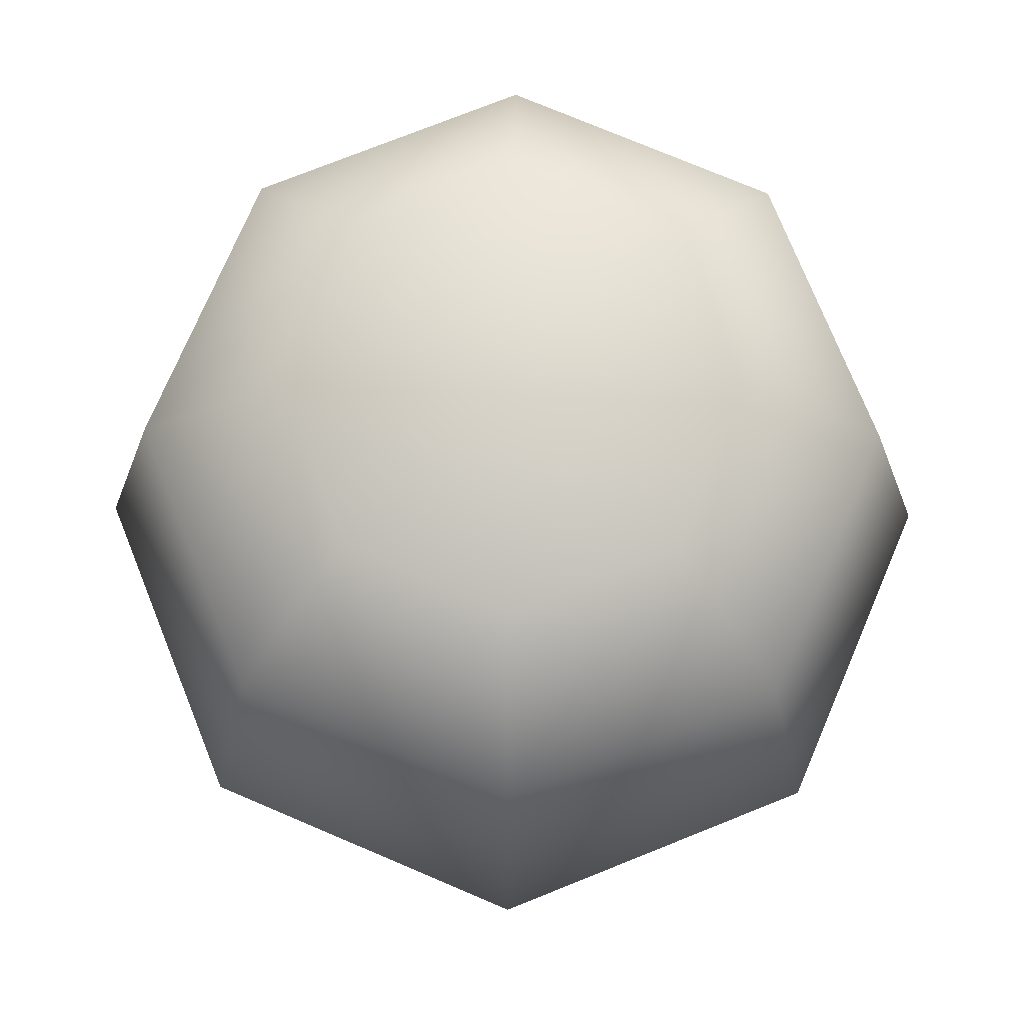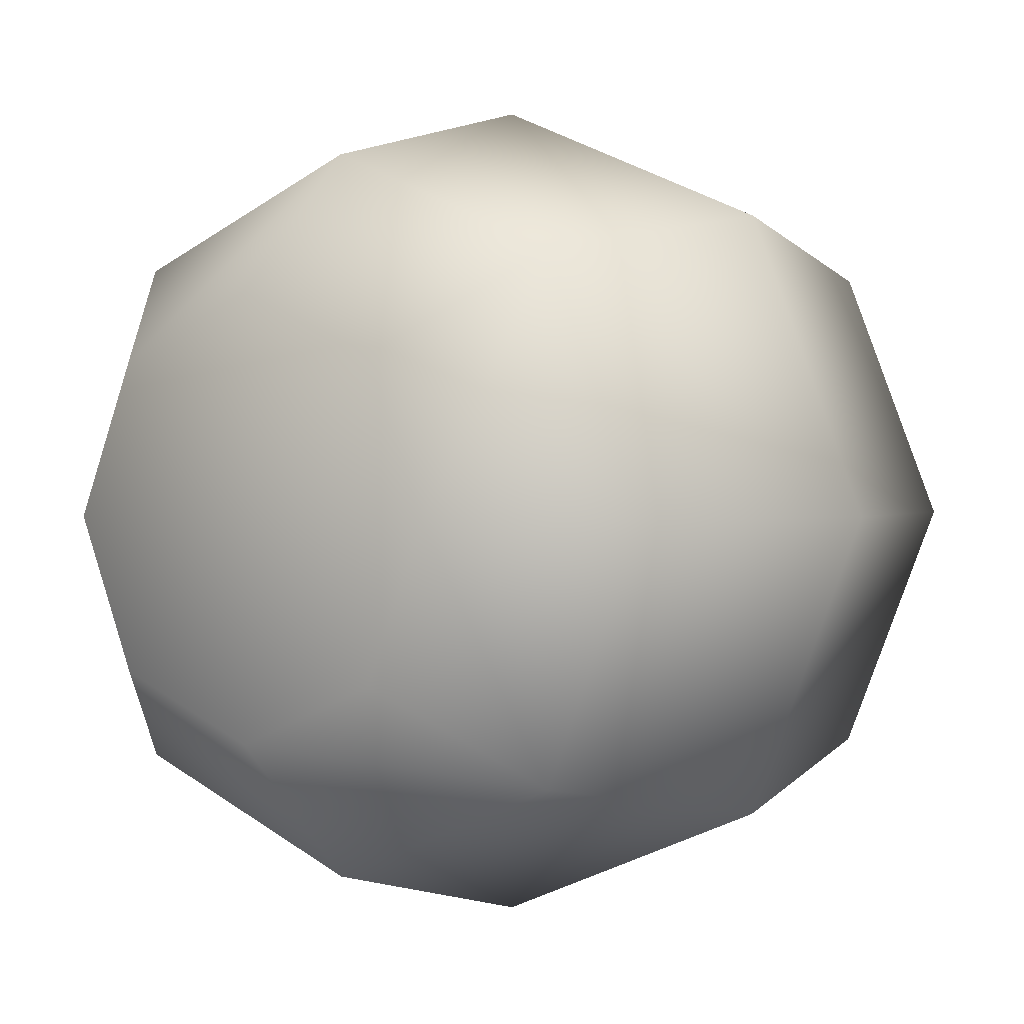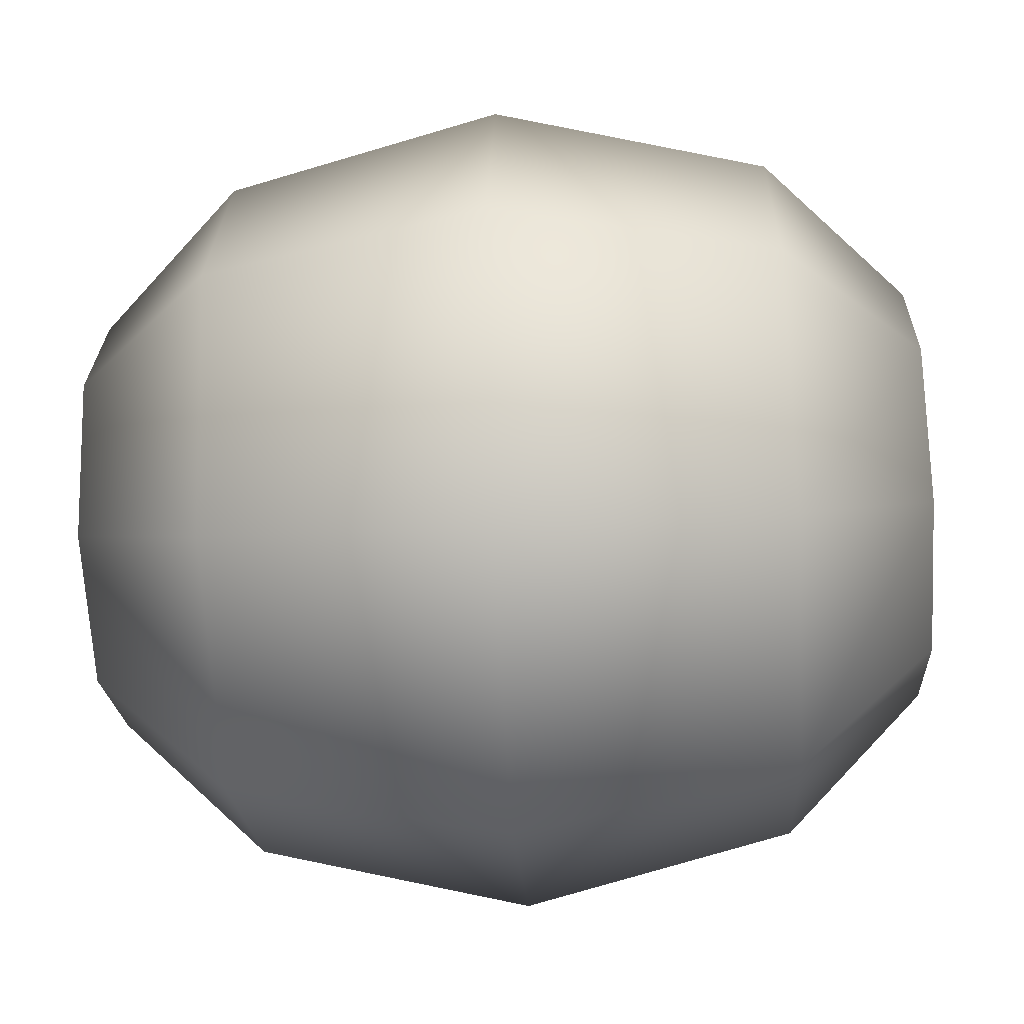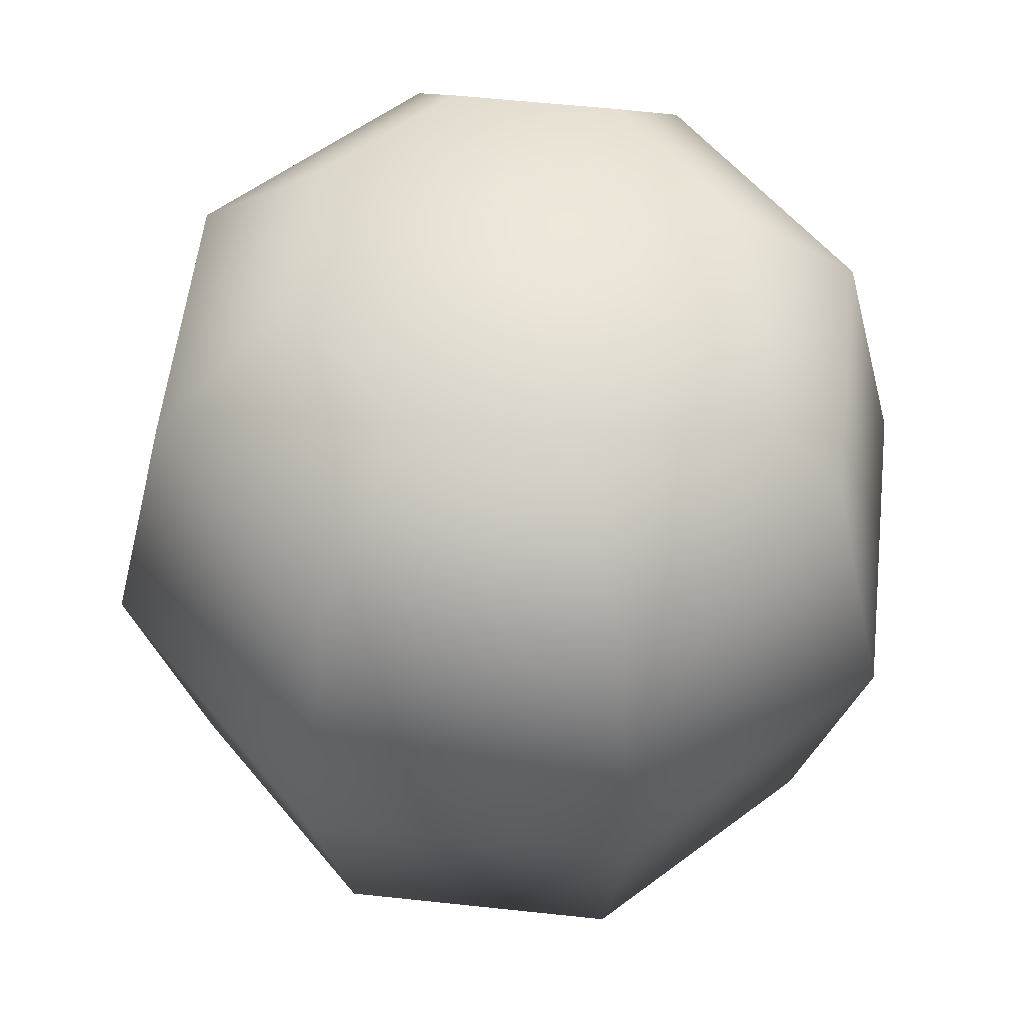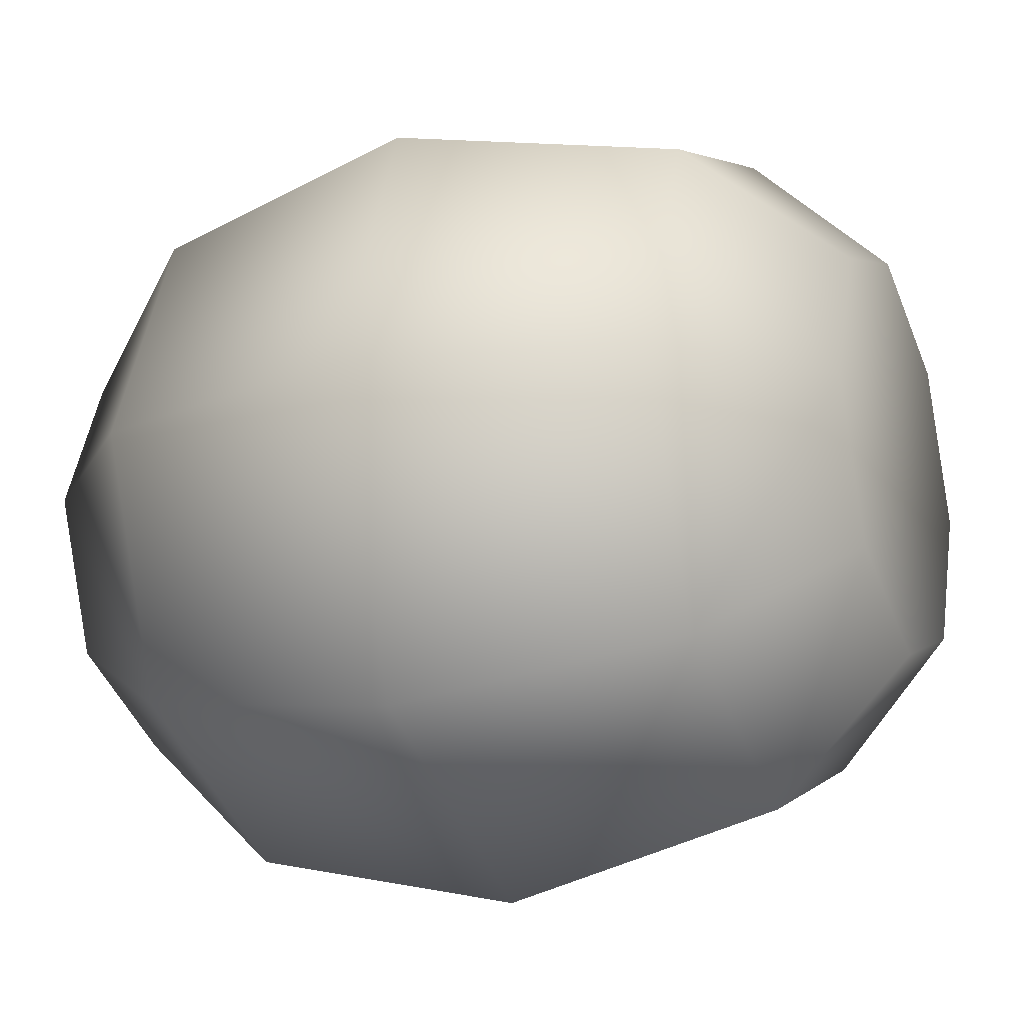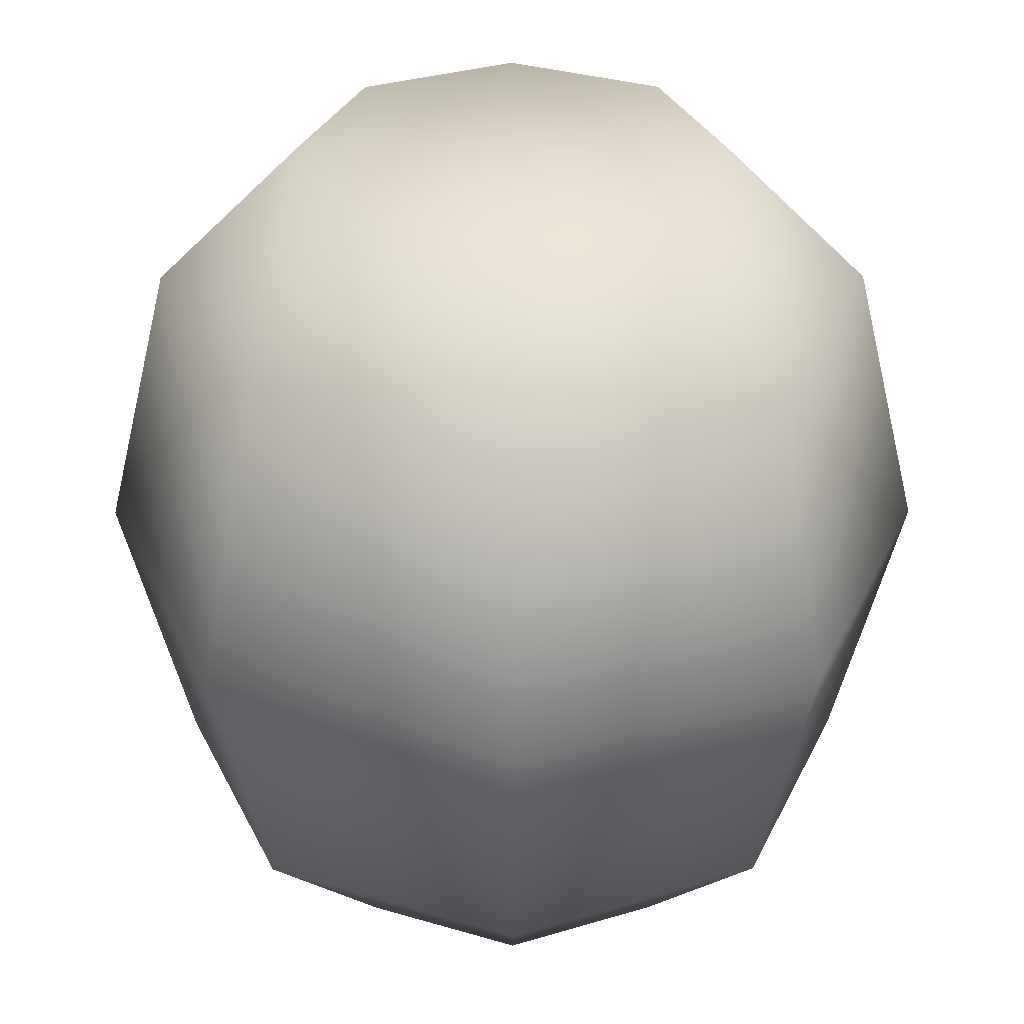
<metadata>
{"format":"obj","ext":"obj","renderer":"f3d","projection":"perspective","resolution":1024,"background":"white","views":[{"elev":74.3,"azim":-134.4,"up":"+Y"},{"elev":1.1,"azim":-143.5,"up":"+Z"},{"elev":-43.1,"azim":93.4,"up":"+Z"},{"elev":55.5,"azim":119.0,"up":"+Y"},{"elev":-21.0,"azim":112.7,"up":"+Z"},{"elev":32.8,"azim":179.8,"up":"+Y"}]}
</metadata>
<code>
g coconut
v 0.1041 0.207 -1.057e-15 1 1 1
v 0.07359 0.207 0.07359 1 1 1
v 0.06245 0.2484 -1.057e-15 1 1 1
v 0.04416 0.2484 0.04416 1 1 1
v -0.08782 0.1242 -0.08782 1 1 1
v -0.07359 0.207 -0.07359 1 1 1
v -0.1242 0.1242 -3.963e-16 1 1 1
v -0.1041 0.207 -1.057e-15 1 1 1
v 1.321e-16 0.1242 -0.1242 1 1 1
v 0.08782 0.1242 -0.08782 1 1 1
v 0 0.207 -0.1041 1 1 1
v 0.07359 0.207 -0.07359 1 1 1
v 0.07359 0.0414 -0.07359 1 1 1
v 0.1242 0.1242 -3.963e-16 1 1 1
v 0.1041 0.0414 -6.605e-16 1 1 1
v -0.07359 0.0414 -0.07359 1 1 1
v 0 0.0414 -0.1041 1 1 1
v 0.07359 0.0414 0.07359 1 1 1
v 0 0.0414 0.1041 1 1 1
v 0.08782 0.1242 0.08782 1 1 1
v 1.321e-16 0.1242 0.1242 1 1 1
v 0.04416 0 0.04416 1 1 1
v -2.642e-16 0 0.06245 1 1 1
v 0 0.207 0.1041 1 1 1
v 0 0.2484 0.06245 1 1 1
v -0.04416 0.2484 -0.04416 1 1 1
v -0.06245 0.2484 -1.057e-15 1 1 1
v 0.04416 0.2484 -0.04416 1 1 1
v 0 0.2484 -0.06245 1 1 1
v -0.04416 0.2484 0.04416 1 1 1
v -0.07359 0.207 0.07359 1 1 1
v 0.06245 0 -1.453e-15 1 1 1
v 0.04416 0 -0.04416 1 1 1
v -2.642e-16 0 -0.06245 1 1 1
v -0.07359 0.0414 0.07359 1 1 1
v -0.04416 0 0.04416 1 1 1
v -0.08782 0.1242 0.08782 1 1 1
v -0.06245 0 -1.453e-15 1 1 1
v -0.1041 0.0414 -6.605e-16 1 1 1
v -0.04416 0 -0.04416 1 1 1
f 3 2 1
f 2 3 4
f 7 6 5
f 6 7 8
f 11 10 9
f 10 11 12
f 14 13 10
f 13 14 15
f 5 17 16
f 17 5 9
f 20 19 18
f 19 20 21
f 19 22 18
f 22 19 23
f 4 24 2
f 24 4 25
f 6 27 26
f 27 6 8
f 11 28 12
f 28 11 29
f 30 24 25
f 24 30 31
f 32 13 15
f 13 32 33
f 18 32 15
f 32 18 22
f 33 17 13
f 17 33 34
f 35 23 19
f 23 35 36
f 6 29 11
f 29 6 26
f 12 14 10
f 14 12 1
f 6 9 5
f 9 6 11
f 12 3 1
f 3 12 28
f 2 21 20
f 21 2 24
f 24 37 21
f 37 24 31
f 7 31 8
f 31 7 37
f 21 35 19
f 35 21 37
f 2 14 1
f 14 2 20
f 35 38 36
f 38 35 39
f 22 33 32
f 33 22 23
f 33 23 34
f 34 23 36
f 34 36 40
f 40 36 38
f 35 7 39
f 7 35 37
f 16 7 5
f 7 16 39
f 14 18 15
f 18 14 20
f 9 13 17
f 13 9 10
f 27 31 30
f 31 27 8
f 38 16 40
f 16 38 39
f 28 4 3
f 4 28 29
f 4 29 25
f 25 29 26
f 25 26 30
f 30 26 27
f 34 16 17
f 16 34 40
g coconut
f 3 2 1
f 2 3 4
f 7 6 5
f 6 7 8
f 11 10 9
f 10 11 12
f 14 13 10
f 13 14 15
f 5 17 16
f 17 5 9
f 20 19 18
f 19 20 21
f 19 22 18
f 22 19 23
f 4 24 2
f 24 4 25
f 6 27 26
f 27 6 8
f 11 28 12
f 28 11 29
f 30 24 25
f 24 30 31
f 32 13 15
f 13 32 33
f 18 32 15
f 32 18 22
f 33 17 13
f 17 33 34
f 35 23 19
f 23 35 36
f 6 29 11
f 29 6 26
f 12 14 10
f 14 12 1
f 6 9 5
f 9 6 11
f 12 3 1
f 3 12 28
f 2 21 20
f 21 2 24
f 24 37 21
f 37 24 31
f 7 31 8
f 31 7 37
f 21 35 19
f 35 21 37
f 2 14 1
f 14 2 20
f 35 38 36
f 38 35 39
f 22 33 32
f 33 22 23
f 33 23 34
f 34 23 36
f 34 36 40
f 40 36 38
f 35 7 39
f 7 35 37
f 16 7 5
f 7 16 39
f 14 18 15
f 18 14 20
f 9 13 17
f 13 9 10
f 27 31 30
f 31 27 8
f 38 16 40
f 16 38 39
f 28 4 3
f 4 28 29
f 4 29 25
f 25 29 26
f 25 26 30
f 30 26 27
f 34 16 17
f 16 34 40

</code>
